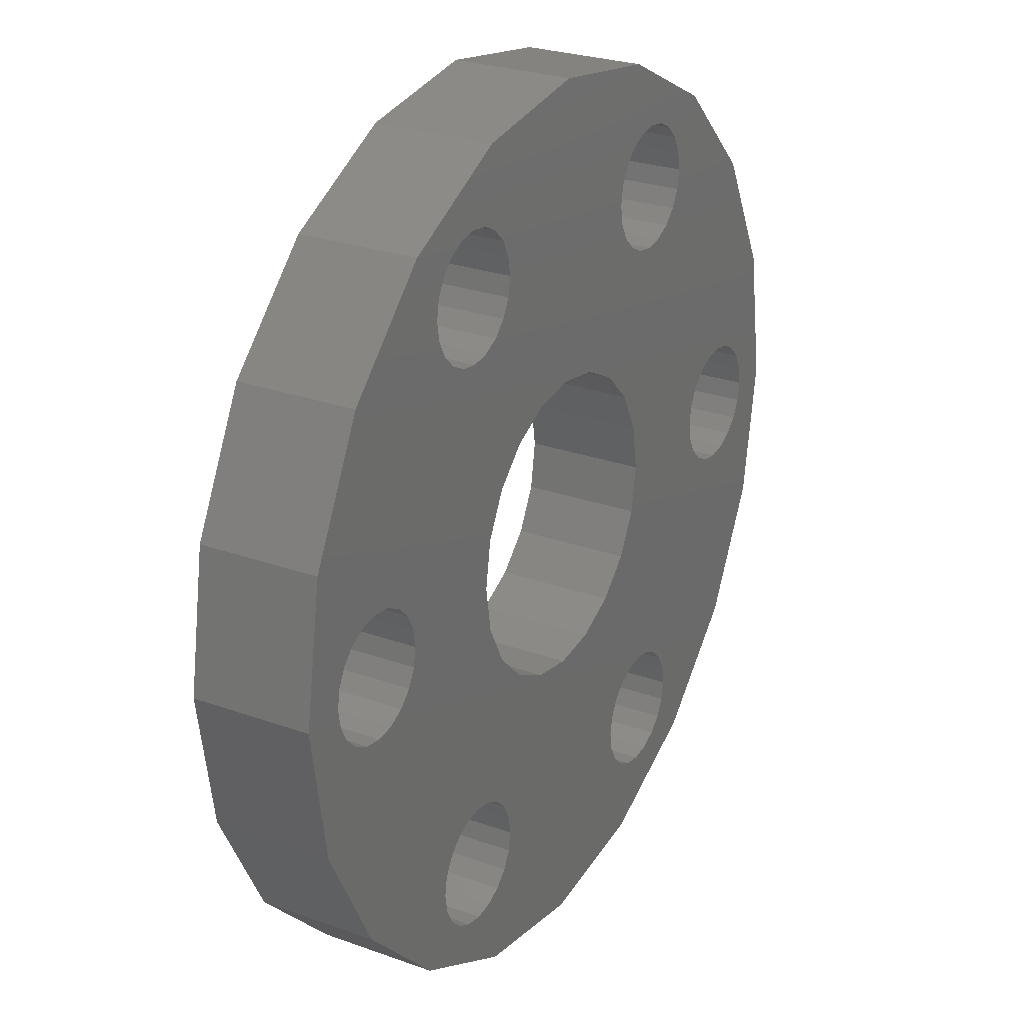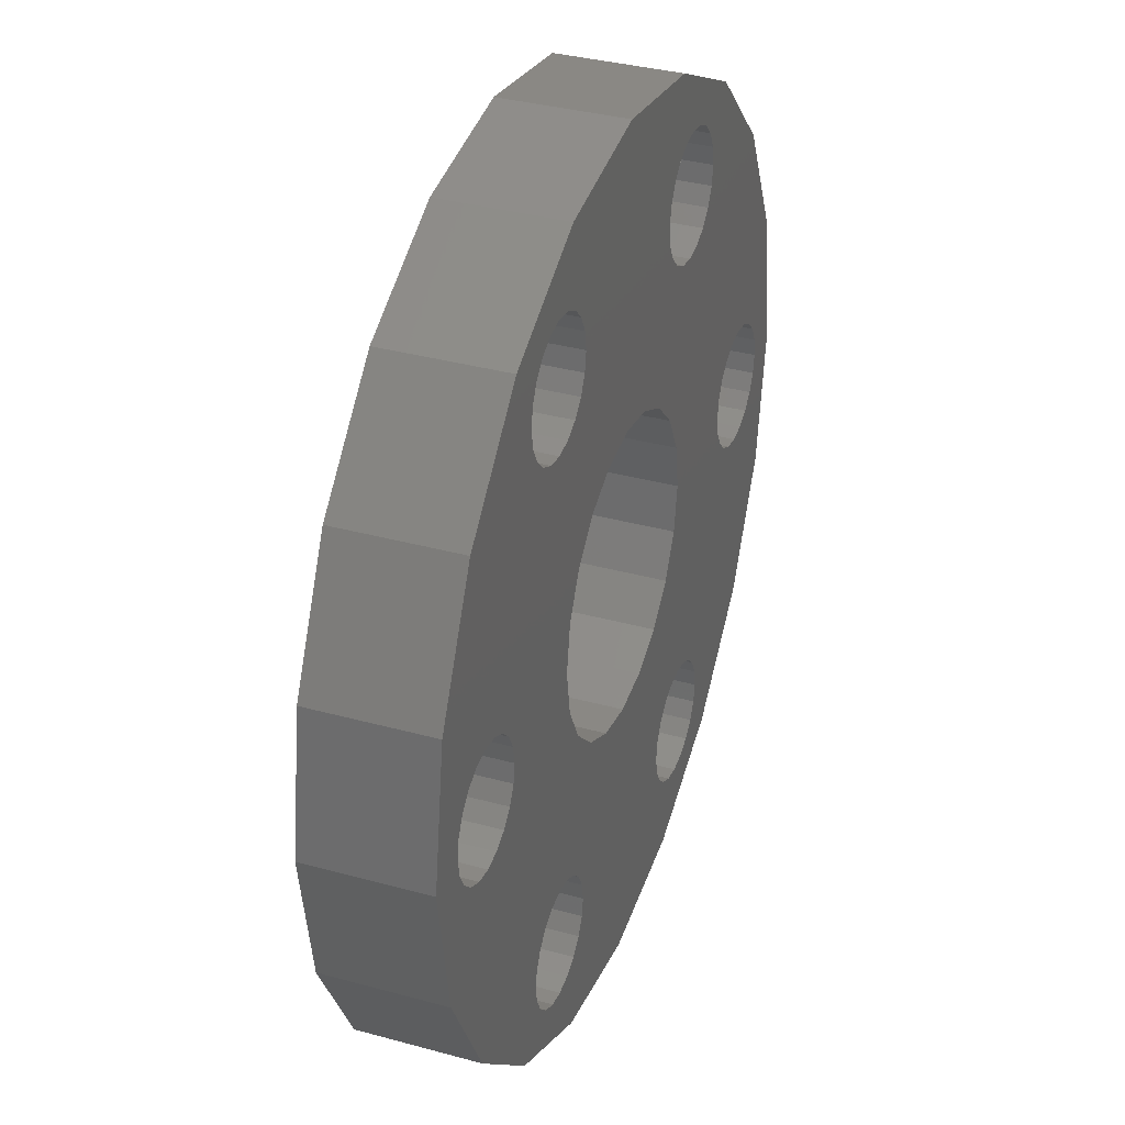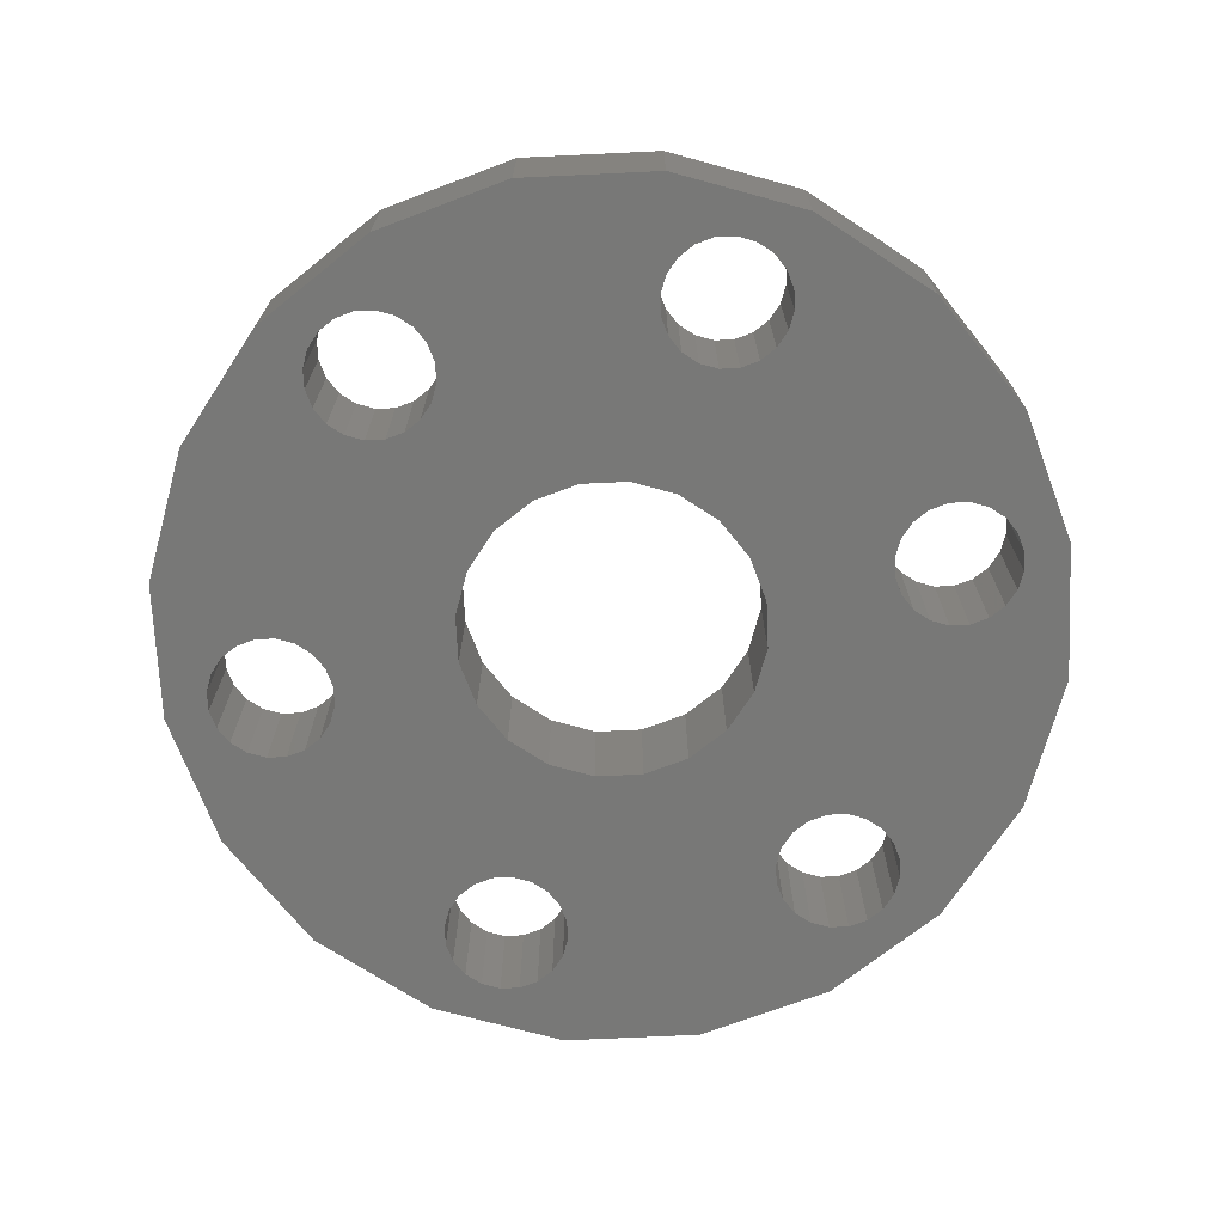
<metadata>
{"format":"stl","ext":"stl","renderer":"f3d","projection":"perspective","resolution":1024,"background":"white","views":[{"elev":26.3,"azim":-60.4,"up":"+Y"},{"elev":35.5,"azim":-70.1,"up":"+Y"},{"elev":-70.8,"azim":11.7,"up":"+Z"}]}
</metadata>
<code>
# stl→obj: 320 verts, 664 faces
v 11.25 0 -1.8
v 11.16 0.5408 1.5
v 11.16 0.5408 -1.8
v 11.25 0 1.5
v 8.959 1.664 -1.8
v 9.5 1.75 1.5
v 8.959 1.664 1.5
v 9.5 1.75 -1.8
v 10.04 -1.664 -1.8
v 9.5 -1.75 1.5
v 10.04 -1.664 1.5
v 9.5 -1.75 -1.8
v 10.92 -1.029 -1.8
v 11.16 -0.5408 1.5
v 11.16 -0.5408 -1.8
v 10.92 -1.029 1.5
v 10.04 1.664 -1.8
v 10.53 1.416 1.5
v 10.04 1.664 1.5
v 10.53 1.416 -1.8
v 10.92 1.029 1.5
v 10.92 1.029 -1.8
v 7.836 0.5408 1.5
v 8.084 1.029 -1.8
v 8.084 1.029 1.5
v 7.836 0.5408 -1.8
v -8.959 1.664 -1.8
v -5.779 6.811 -1.8
v -8.471 1.416 -1.8
v -6.166 7.199 -1.8
v -10.11 7.347 -1.8
v -6.414 7.686 -1.8
v -9.5 1.75 -1.8
v -11.89 3.863 -1.8
v -10.04 1.664 -1.8
v -7.347 10.11 -1.8
v -10.53 1.416 -1.8
v -10.92 1.029 -1.8
v -12.5 0 -1.8
v -11.16 0.5408 -1.8
v -11.25 0 -1.8
v -11.16 -0.5408 -1.8
v 3.086 7.686 -1.8
v -3.086 7.686 -1.8
v -3 8.227 -1.8
v -1.313 4.042 -1.8
v -3.334 7.199 -1.8
v -4.75 6.477 -1.8
v -2.498 3.438 -1.8
v -3.438 2.498 -1.8
v -3.721 6.811 -1.8
v -8.084 1.029 -1.8
v -4.042 1.313 -1.8
v -7.836 0.5408 -1.8
v -4.209 6.563 -1.8
v -4.25 0 -1.8
v -7.75 0 -1.8
v -7.836 -0.5408 -1.8
v -4.042 -1.313 -1.8
v -8.084 -1.029 -1.8
v -4.75 -6.477 -1.8
v -5.291 -6.563 -1.8
v -8.471 -1.416 -1.8
v -5.779 -6.811 -1.8
v -5.291 6.563 -1.8
v -8.959 -1.664 -1.8
v -6.166 -7.199 -1.8
v -10.11 -7.347 -1.8
v -6.414 -7.686 -1.8
v -6.5 -8.227 -1.8
v -7.347 -10.11 -1.8
v -3.334 -7.199 -1.8
v -1.313 -4.042 -1.8
v -3.086 -7.686 -1.8
v -3.721 -6.811 -1.8
v -2.498 -3.438 -1.8
v -4.209 -6.563 -1.8
v -3.438 -2.498 -1.8
v 3.438 -2.498 -1.8
v 8.471 -1.416 -1.8
v 5.291 -6.563 -1.8
v 7.75 0 -1.8
v 6.414 7.686 -1.8
v 6.5 8.227 -1.8
v 8.084 -1.029 -1.8
v 6.166 7.199 -1.8
v 4.042 -1.313 -1.8
v 4.042 1.313 -1.8
v 4.25 0 -1.8
v 7.836 -0.5408 -1.8
v 5.291 6.563 -1.8
v 4.75 -6.477 -1.8
v 5.779 6.811 -1.8
v 2.498 -3.438 -1.8
v 4.209 -6.563 -1.8
v 3.721 -6.811 -1.8
v 1.313 -4.042 -1.8
v 3.334 -7.199 -1.8
v 3.086 -7.686 -1.8
v -3 -8.227 -1.8
v 3 -8.227 -1.8
v 10.11 7.347 -1.8
v 7.347 10.11 -1.8
v 6.414 8.768 -1.8
v 6.166 9.256 -1.8
v 5.779 9.643 -1.8
v 5.291 9.892 -1.8
v 3.863 11.89 -1.8
v 4.75 9.977 -1.8
v 4.209 9.892 -1.8
v 3.721 9.643 -1.8
v 3.334 9.256 -1.8
v 0 12.5 -1.8
v 3.086 8.768 -1.8
v 0 4.25 -1.8
v 1.313 4.042 -1.8
v 3 8.227 -1.8
v -3.086 8.768 -1.8
v -3.334 9.256 -1.8
v -3.863 11.89 -1.8
v -3.721 9.643 -1.8
v -4.209 9.892 -1.8
v -4.75 9.977 -1.8
v -5.291 9.892 -1.8
v -5.779 9.643 -1.8
v -6.166 9.256 -1.8
v -6.414 8.768 -1.8
v -6.5 8.227 -1.8
v -9.5 -1.75 -1.8
v -11.89 -3.863 -1.8
v -10.04 -1.664 -1.8
v -10.53 -1.416 -1.8
v -10.92 -1.029 -1.8
v 3.438 2.498 -1.8
v 4.75 6.477 -1.8
v 2.498 3.438 -1.8
v 4.209 6.563 -1.8
v 3.721 6.811 -1.8
v 3.334 7.199 -1.8
v 12.5 0 -1.8
v 11.89 -3.863 -1.8
v 10.53 -1.416 -1.8
v 10.11 -7.347 -1.8
v 8.959 -1.664 -1.8
v 6.414 -7.686 -1.8
v 6.5 -8.227 -1.8
v 6.166 -7.199 -1.8
v 5.779 -6.811 -1.8
v 7.347 -10.11 -1.8
v 11.89 3.863 -1.8
v 8.471 1.416 -1.8
v 6.414 -8.768 -1.8
v 6.166 -9.256 -1.8
v 5.779 -9.643 -1.8
v 5.291 -9.892 -1.8
v 3.863 -11.89 -1.8
v 4.75 -9.977 -1.8
v 4.209 -9.892 -1.8
v 3.721 -9.643 -1.8
v 3.334 -9.256 -1.8
v 0 -12.5 -1.8
v 3.086 -8.768 -1.8
v -3.086 -8.768 -1.8
v 0 -4.25 -1.8
v -3.334 -9.256 -1.8
v -3.863 -11.89 -1.8
v -3.721 -9.643 -1.8
v -4.209 -9.892 -1.8
v -4.75 -9.977 -1.8
v -5.291 -9.892 -1.8
v -5.779 -9.643 -1.8
v -6.414 -8.768 -1.8
v -6.166 -9.256 -1.8
v 7.75 0 1.5
v 8.471 1.416 1.5
v 7.836 -0.5408 1.5
v 10.53 -1.416 1.5
v 8.959 -1.664 1.5
v 8.471 -1.416 1.5
v 8.084 -1.029 1.5
v 6.414 8.768 1.5
v 6.5 8.227 1.5
v 3.721 6.811 1.5
v 3.334 7.199 1.5
v 4.75 9.977 1.5
v 4.209 9.892 1.5
v 3.086 7.686 1.5
v 3 8.227 1.5
v 5.779 9.643 1.5
v 6.166 9.256 1.5
v 5.291 9.892 1.5
v 3.721 9.643 1.5
v 3.086 8.768 1.5
v 3.334 9.256 1.5
v 6.414 7.686 1.5
v 6.166 7.199 1.5
v 5.291 6.563 1.5
v 5.779 6.811 1.5
v 4.75 6.477 1.5
v 4.209 6.563 1.5
v -6.5 8.227 1.5
v -6.414 8.768 1.5
v -4.209 9.892 1.5
v -4.75 9.977 1.5
v -3 8.227 1.5
v -3.086 7.686 1.5
v -5.779 6.811 1.5
v -5.291 6.563 1.5
v -3.334 9.256 1.5
v -3.086 8.768 1.5
v -5.291 9.892 1.5
v -5.779 9.643 1.5
v -6.166 9.256 1.5
v -4.75 6.477 1.5
v -4.209 6.563 1.5
v -3.334 7.199 1.5
v -6.414 7.686 1.5
v -6.166 7.199 1.5
v -3.721 9.643 1.5
v -3.721 6.811 1.5
v -8.471 1.416 1.5
v -8.959 1.664 1.5
v -7.75 0 1.5
v -7.836 -0.5408 1.5
v -10.53 -1.416 1.5
v -10.04 -1.664 1.5
v -8.084 1.029 1.5
v -7.836 0.5408 1.5
v -9.5 1.75 1.5
v -10.04 1.664 1.5
v -10.92 1.029 1.5
v -10.53 1.416 1.5
v -9.5 -1.75 1.5
v -8.959 -1.664 1.5
v -8.084 -1.029 1.5
v -11.16 -0.5408 1.5
v -11.25 0 1.5
v -10.92 -1.029 1.5
v -11.16 0.5408 1.5
v -8.471 -1.416 1.5
v -3.086 -7.686 1.5
v -3 -8.227 1.5
v -6.414 -8.768 1.5
v -6.5 -8.227 1.5
v -4.209 -6.563 1.5
v -4.75 -6.477 1.5
v -3.721 -6.811 1.5
v -3.334 -7.199 1.5
v -5.291 -6.563 1.5
v -6.166 -7.199 1.5
v -5.779 -6.811 1.5
v -6.414 -7.686 1.5
v -4.209 -9.892 1.5
v -3.721 -9.643 1.5
v -3.334 -9.256 1.5
v -3.086 -8.768 1.5
v -6.166 -9.256 1.5
v -5.291 -9.892 1.5
v -4.75 -9.977 1.5
v -5.779 -9.643 1.5
v 6.414 -7.686 1.5
v 6.5 -8.227 1.5
v 4.75 -6.477 1.5
v 4.209 -6.563 1.5
v 4.75 -9.977 1.5
v 5.291 -9.892 1.5
v 3.721 -9.643 1.5
v 4.209 -9.892 1.5
v 5.779 -6.811 1.5
v 5.291 -6.563 1.5
v 6.166 -7.199 1.5
v 3.086 -7.686 1.5
v 3.334 -7.199 1.5
v 3 -8.227 1.5
v 3.721 -6.811 1.5
v 6.414 -8.768 1.5
v 3.334 -9.256 1.5
v 3.086 -8.768 1.5
v 5.779 -9.643 1.5
v 6.166 -9.256 1.5
v 12.5 0 1.5
v 11.89 3.863 1.5
v 3.863 11.89 1.5
v 7.347 10.11 1.5
v -10.11 7.347 1.5
v -11.89 3.863 1.5
v -3.863 -11.89 1.5
v -7.347 -10.11 1.5
v 10.11 7.347 1.5
v 0 12.5 1.5
v -3.863 11.89 1.5
v -7.347 10.11 1.5
v 7.347 -10.11 1.5
v 10.11 -7.347 1.5
v -12.5 0 1.5
v -11.89 -3.863 1.5
v -10.11 -7.347 1.5
v 11.89 -3.863 1.5
v 3.863 -11.89 1.5
v 0 -12.5 1.5
v -1.313 -4.042 1.5
v -2.498 -3.438 1.5
v -3.438 -2.498 1.5
v -4.042 -1.313 1.5
v -4.25 0 1.5
v -4.042 1.313 1.5
v -1.313 4.042 1.5
v -2.498 3.438 1.5
v -3.438 2.498 1.5
v 3.438 2.498 1.5
v 4.042 1.313 1.5
v 4.042 -1.313 1.5
v 4.25 0 1.5
v 2.498 3.438 1.5
v 1.313 4.042 1.5
v 0 -4.25 1.5
v 1.313 -4.042 1.5
v 3.438 -2.498 1.5
v 2.498 -3.438 1.5
v 0 4.25 1.5
f 1 2 3
f 2 1 4
f 5 6 7
f 6 5 8
f 9 10 11
f 10 9 12
f 13 14 15
f 14 13 16
f 17 18 19
f 18 17 20
f 3 21 22
f 21 3 2
f 8 19 6
f 19 8 17
f 23 24 25
f 24 23 26
f 27 28 29
f 28 27 30
f 31 30 27
f 30 31 32
f 31 27 33
f 34 33 35
f 32 31 36
f 34 35 37
f 34 37 38
f 39 38 40
f 39 40 41
f 42 39 41
f 33 34 31
f 38 39 34
f 43 44 45
f 46 47 44
f 48 49 50
f 46 51 47
f 52 53 54
f 49 55 51
f 54 56 57
f 58 59 60
f 56 54 53
f 60 61 62
f 49 48 55
f 63 62 64
f 50 65 48
f 66 64 67
f 53 52 50
f 68 67 69
f 29 50 52
f 68 70 71
f 50 29 65
f 72 73 74
f 75 73 72
f 73 75 76
f 77 76 75
f 61 76 77
f 76 61 78
f 60 78 61
f 78 60 59
f 79 80 81
f 82 83 84
f 80 79 85
f 82 86 83
f 87 85 79
f 88 82 89
f 89 90 87
f 91 82 88
f 79 81 92
f 82 93 86
f 82 91 93
f 94 92 95
f 90 89 82
f 94 95 96
f 85 87 90
f 97 96 98
f 97 98 99
f 100 99 101
f 92 94 79
f 102 84 103
f 104 103 84
f 105 103 104
f 106 103 105
f 107 103 106
f 108 107 109
f 107 108 103
f 110 108 109
f 111 108 110
f 112 108 111
f 113 112 114
f 115 43 116
f 44 43 115
f 43 45 117
f 117 45 114
f 112 113 108
f 44 115 46
f 51 46 49
f 118 114 45
f 114 118 113
f 119 113 118
f 120 119 121
f 119 120 113
f 122 120 121
f 123 120 122
f 124 120 123
f 36 124 125
f 36 125 126
f 124 36 120
f 127 36 126
f 128 36 127
f 65 29 28
f 32 36 128
f 56 58 57
f 59 58 56
f 62 63 60
f 67 68 66
f 64 66 63
f 66 68 129
f 130 129 68
f 129 130 131
f 131 130 132
f 132 130 133
f 39 133 130
f 133 39 42
f 134 91 88
f 91 134 135
f 136 135 134
f 135 136 137
f 137 136 138
f 116 138 136
f 138 116 139
f 139 116 43
f 13 140 141
f 3 140 1
f 140 15 1
f 140 13 15
f 141 142 13
f 12 141 143
f 141 9 142
f 141 12 9
f 143 144 12
f 145 143 146
f 147 143 145
f 143 147 144
f 148 144 147
f 146 143 149
f 22 140 3
f 140 22 150
f 20 150 22
f 17 150 20
f 8 150 17
f 150 8 102
f 5 102 8
f 84 5 151
f 84 151 24
f 84 24 26
f 5 84 102
f 84 26 82
f 144 148 80
f 81 80 148
f 149 152 146
f 149 153 152
f 149 154 153
f 149 155 154
f 156 155 149
f 155 156 157
f 156 158 157
f 156 159 158
f 156 160 159
f 161 160 156
f 96 97 94
f 100 101 162
f 160 161 162
f 163 162 161
f 99 164 97
f 74 99 100
f 99 74 164
f 164 74 73
f 162 163 100
f 161 165 163
f 166 165 161
f 165 166 167
f 166 168 167
f 166 169 168
f 166 170 169
f 71 170 166
f 170 71 171
f 70 68 69
f 172 71 70
f 173 71 172
f 171 71 173
f 174 26 23
f 26 174 82
f 151 7 175
f 7 151 5
f 15 4 1
f 4 15 14
f 22 18 20
f 18 22 21
f 176 82 174
f 82 176 90
f 25 151 175
f 151 25 24
f 142 11 177
f 11 142 9
f 142 16 13
f 16 142 177
f 12 178 10
f 178 12 144
f 179 85 180
f 85 179 80
f 180 90 176
f 90 180 85
f 144 179 178
f 179 144 80
f 84 181 104
f 181 84 182
f 183 139 184
f 139 183 138
f 110 185 186
f 185 110 109
f 187 117 188
f 117 187 43
f 105 189 106
f 189 105 190
f 104 190 105
f 190 104 181
f 109 191 185
f 191 109 107
f 111 186 192
f 186 111 110
f 107 189 191
f 189 107 106
f 188 114 193
f 114 188 117
f 194 111 192
f 111 194 112
f 193 112 194
f 112 193 114
f 86 195 83
f 195 86 196
f 83 182 84
f 182 83 195
f 184 43 187
f 43 184 139
f 93 197 198
f 197 93 91
f 93 196 86
f 196 93 198
f 91 199 197
f 199 91 135
f 135 200 199
f 200 135 137
f 137 183 200
f 183 137 138
f 201 127 202
f 127 201 128
f 123 203 204
f 203 123 122
f 44 205 45
f 205 44 206
f 65 207 208
f 207 65 28
f 118 209 119
f 209 118 210
f 124 204 211
f 204 124 123
f 125 211 212
f 211 125 124
f 213 125 212
f 125 213 126
f 55 214 215
f 214 55 48
f 47 206 44
f 206 47 216
f 217 128 201
f 128 217 32
f 207 30 218
f 30 207 28
f 218 32 217
f 32 218 30
f 119 219 121
f 219 119 209
f 122 219 203
f 219 122 121
f 202 126 213
f 126 202 127
f 45 210 118
f 210 45 205
f 51 215 220
f 215 51 55
f 48 208 214
f 208 48 65
f 51 216 47
f 216 51 220
f 27 221 222
f 221 27 29
f 58 223 57
f 223 58 224
f 131 225 226
f 225 131 132
f 52 221 29
f 221 52 227
f 54 227 52
f 227 54 228
f 33 222 229
f 222 33 27
f 35 229 230
f 229 35 33
f 231 37 232
f 37 231 38
f 37 230 232
f 230 37 35
f 66 233 234
f 233 66 129
f 60 224 58
f 224 60 235
f 236 41 237
f 41 236 42
f 225 133 238
f 133 225 132
f 237 40 239
f 40 237 41
f 57 228 54
f 228 57 223
f 63 234 240
f 234 63 66
f 129 226 233
f 226 129 131
f 238 42 236
f 42 238 133
f 239 38 231
f 38 239 40
f 63 235 60
f 235 63 240
f 100 241 74
f 241 100 242
f 243 70 244
f 70 243 172
f 61 245 246
f 245 61 77
f 72 247 75
f 247 72 248
f 74 248 72
f 248 74 241
f 77 247 245
f 247 77 75
f 62 246 249
f 246 62 61
f 250 64 251
f 64 250 67
f 64 249 251
f 249 64 62
f 244 69 252
f 69 244 70
f 167 253 254
f 253 167 168
f 167 255 165
f 255 167 254
f 163 242 100
f 242 163 256
f 257 172 243
f 172 257 173
f 252 67 250
f 67 252 69
f 165 256 163
f 256 165 255
f 169 258 259
f 258 169 170
f 168 259 253
f 259 168 169
f 260 173 257
f 173 260 171
f 170 260 258
f 260 170 171
f 146 261 145
f 261 146 262
f 95 263 264
f 263 95 92
f 155 265 266
f 265 155 157
f 158 267 268
f 267 158 159
f 81 269 270
f 269 81 148
f 145 271 147
f 271 145 261
f 92 270 263
f 270 92 81
f 272 98 273
f 98 272 99
f 274 99 272
f 99 274 101
f 96 264 275
f 264 96 95
f 152 262 146
f 262 152 276
f 157 268 265
f 268 157 158
f 277 162 278
f 162 277 160
f 147 269 148
f 269 147 271
f 278 101 274
f 101 278 162
f 273 96 275
f 96 273 98
f 154 266 279
f 266 154 155
f 267 160 277
f 160 267 159
f 154 280 153
f 280 154 279
f 153 276 152
f 276 153 280
f 281 150 282
f 150 281 140
f 103 283 284
f 283 103 108
f 34 285 31
f 285 34 286
f 71 287 288
f 287 71 166
f 289 103 284
f 103 289 102
f 282 102 289
f 102 282 150
f 108 290 283
f 290 108 113
f 113 291 290
f 291 113 120
f 31 292 36
f 292 31 285
f 120 292 291
f 292 120 36
f 293 143 294
f 143 293 149
f 130 295 39
f 295 130 296
f 71 297 68
f 297 71 288
f 68 296 130
f 296 68 297
f 39 286 34
f 286 39 295
f 294 141 298
f 141 294 143
f 161 299 300
f 299 161 156
f 156 293 299
f 293 156 149
f 166 300 287
f 300 166 161
f 234 251 240
f 251 234 250
f 297 250 234
f 250 297 252
f 297 234 233
f 296 233 226
f 252 297 288
f 296 226 225
f 296 225 238
f 295 238 236
f 295 236 237
f 239 295 237
f 233 296 297
f 238 295 296
f 272 241 242
f 301 248 241
f 246 302 303
f 301 247 248
f 235 304 224
f 302 245 247
f 224 305 223
f 228 306 227
f 305 224 304
f 227 214 208
f 302 246 245
f 221 208 207
f 303 249 246
f 222 207 218
f 304 235 303
f 285 218 217
f 240 303 235
f 285 201 292
f 303 240 249
f 216 307 206
f 220 307 216
f 307 220 308
f 215 308 220
f 214 308 215
f 308 214 309
f 227 309 214
f 309 227 306
f 310 175 197
f 174 261 262
f 175 310 25
f 174 271 261
f 311 25 310
f 312 174 313
f 313 23 311
f 270 174 312
f 310 197 199
f 174 269 271
f 174 270 269
f 314 199 200
f 23 313 174
f 314 200 183
f 25 311 23
f 315 183 184
f 315 184 187
f 205 187 188
f 199 314 310
f 294 262 293
f 276 293 262
f 280 293 276
f 279 293 280
f 266 293 279
f 299 266 265
f 266 299 293
f 268 299 265
f 267 299 268
f 277 299 267
f 300 277 278
f 316 272 317
f 241 272 316
f 272 242 274
f 274 242 278
f 277 300 299
f 241 316 301
f 247 301 302
f 256 278 242
f 278 256 300
f 255 300 256
f 287 255 254
f 255 287 300
f 253 287 254
f 259 287 253
f 258 287 259
f 288 258 260
f 288 260 257
f 258 288 287
f 243 288 257
f 244 288 243
f 249 240 251
f 252 288 244
f 305 228 223
f 306 228 305
f 208 221 227
f 218 285 222
f 207 222 221
f 222 285 229
f 286 229 285
f 229 286 230
f 230 286 232
f 232 286 231
f 295 231 286
f 231 295 239
f 318 270 312
f 270 318 263
f 319 263 318
f 263 319 264
f 264 319 275
f 317 275 319
f 275 317 273
f 273 317 272
f 21 281 282
f 14 281 4
f 281 2 4
f 281 21 2
f 282 18 21
f 6 282 289
f 282 19 18
f 282 6 19
f 289 7 6
f 195 289 182
f 196 289 195
f 289 196 7
f 198 7 196
f 182 289 284
f 16 281 14
f 281 16 298
f 177 298 16
f 11 298 177
f 10 298 11
f 298 10 294
f 178 294 10
f 262 178 179
f 262 179 180
f 262 180 176
f 178 262 294
f 262 176 174
f 7 198 175
f 197 175 198
f 284 181 182
f 284 190 181
f 284 189 190
f 284 191 189
f 283 191 284
f 191 283 185
f 283 186 185
f 283 192 186
f 283 194 192
f 290 194 283
f 183 315 314
f 205 188 193
f 194 290 193
f 210 193 290
f 187 320 315
f 206 187 205
f 187 206 320
f 320 206 307
f 193 210 205
f 290 209 210
f 291 209 290
f 209 291 219
f 291 203 219
f 291 204 203
f 291 211 204
f 292 211 291
f 211 292 212
f 201 285 217
f 202 292 201
f 213 292 202
f 212 292 213
f 298 140 281
f 140 298 141
f 89 311 88
f 311 89 313
f 116 314 315
f 314 116 136
f 306 50 309
f 50 306 53
f 73 302 301
f 302 73 76
f 134 314 136
f 314 134 310
f 88 310 134
f 310 88 311
f 115 315 320
f 315 115 116
f 46 320 307
f 320 46 115
f 309 49 308
f 49 309 50
f 49 307 308
f 307 49 46
f 94 318 79
f 318 94 319
f 304 56 305
f 56 304 59
f 302 78 303
f 78 302 76
f 303 59 304
f 59 303 78
f 305 53 306
f 53 305 56
f 79 312 87
f 312 79 318
f 97 316 317
f 316 97 164
f 94 317 319
f 317 94 97
f 164 301 316
f 301 164 73
f 87 313 89
f 313 87 312

</code>
